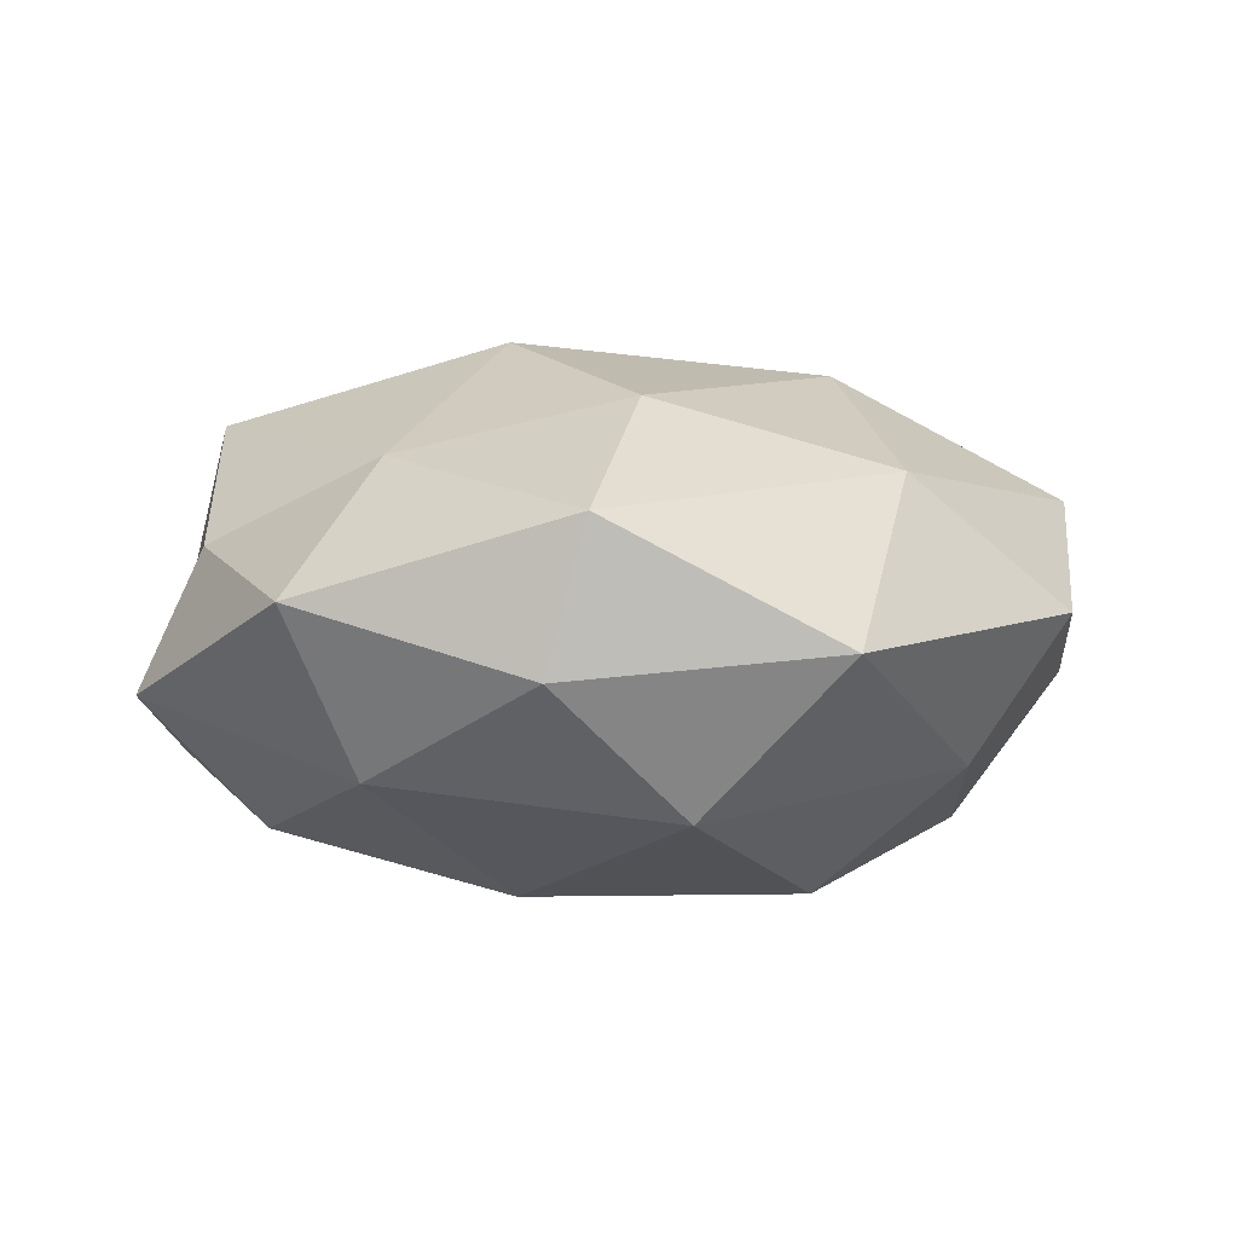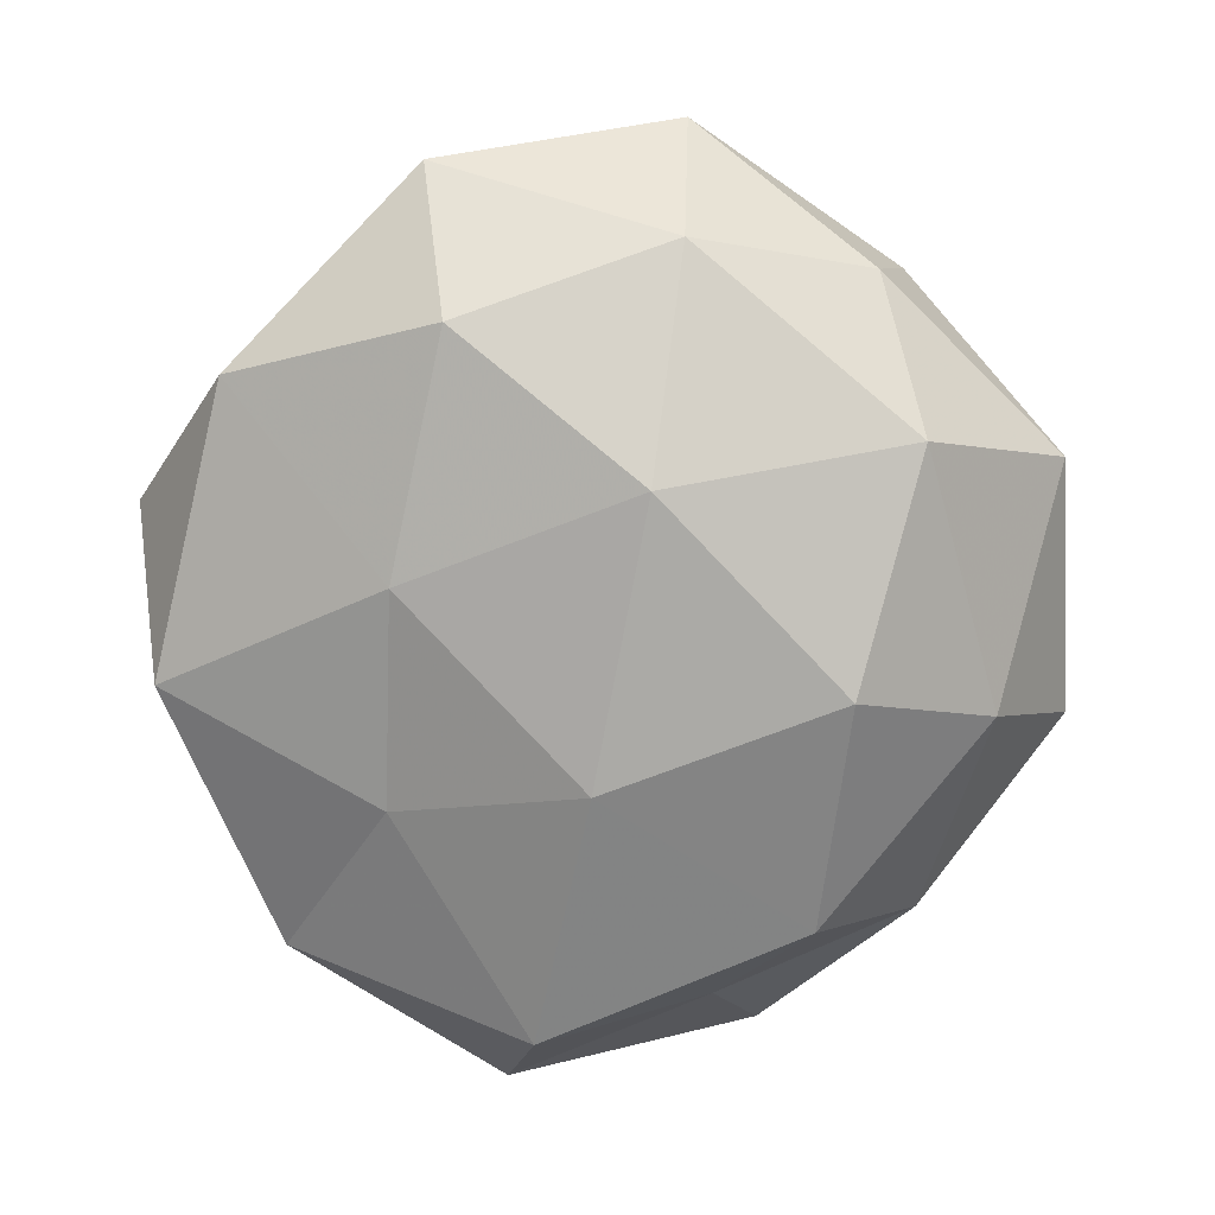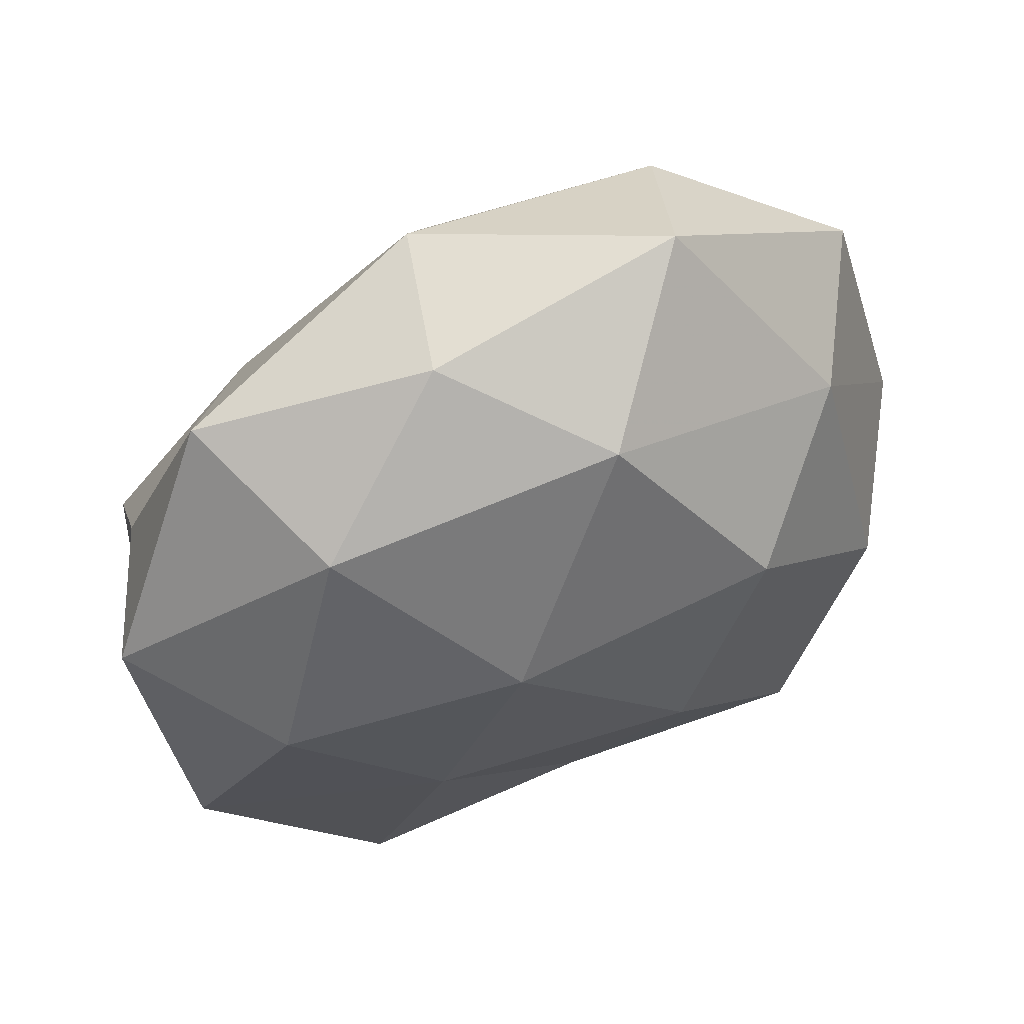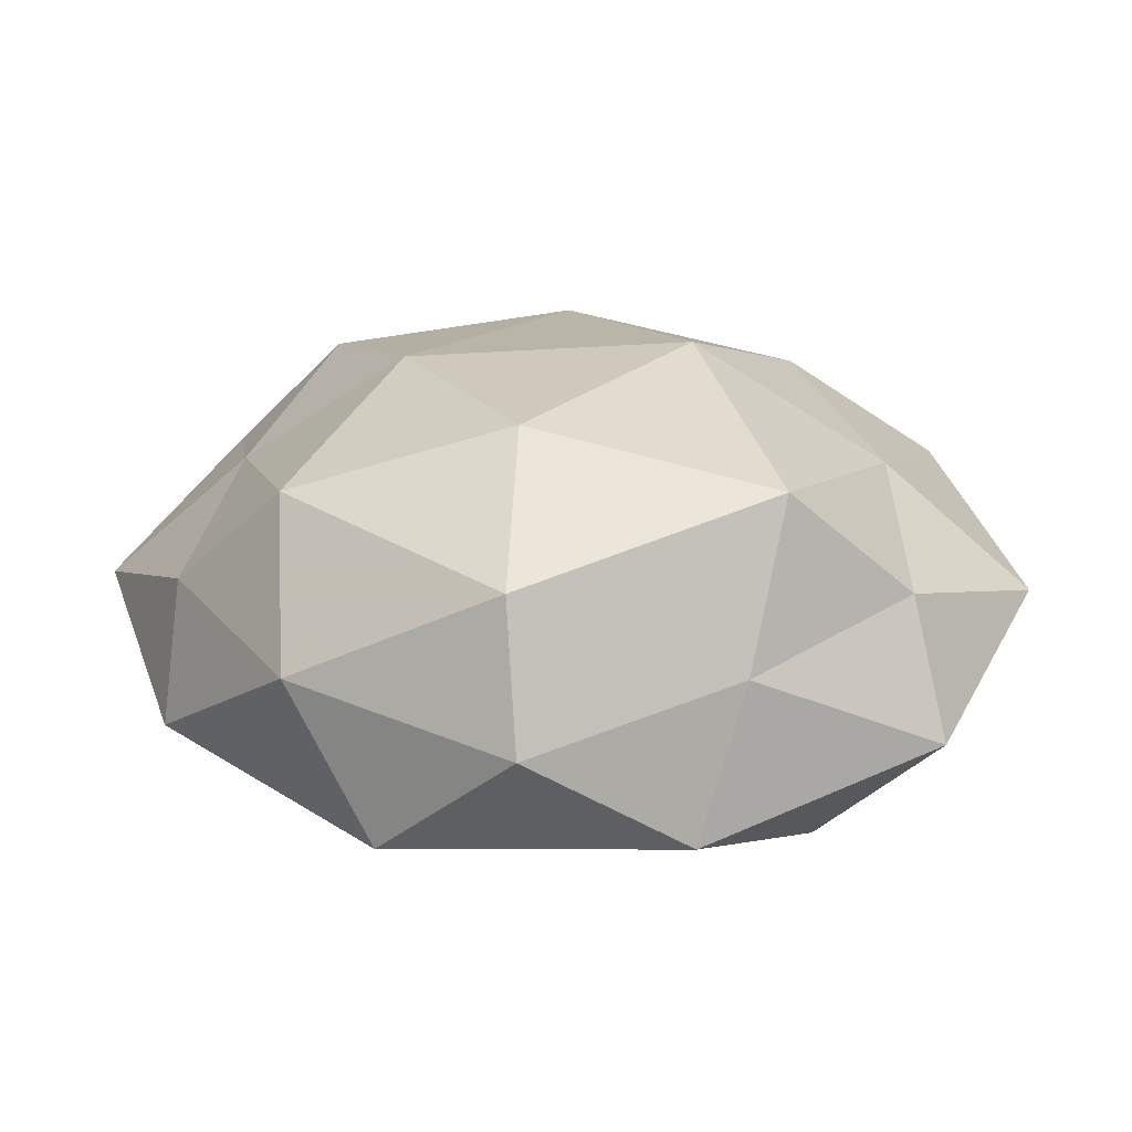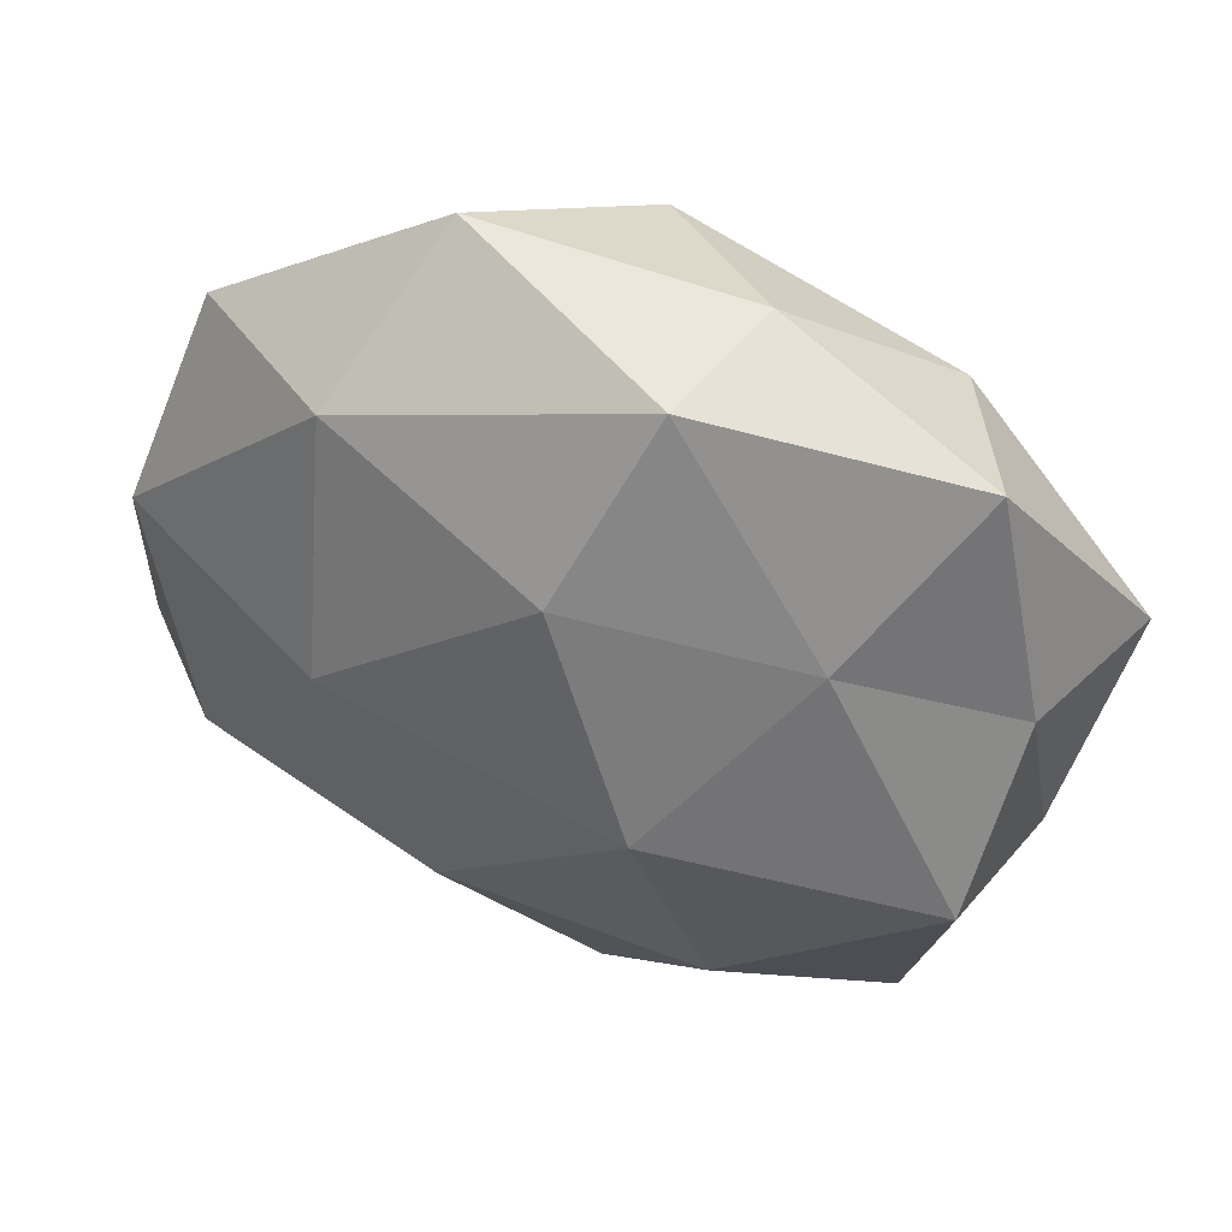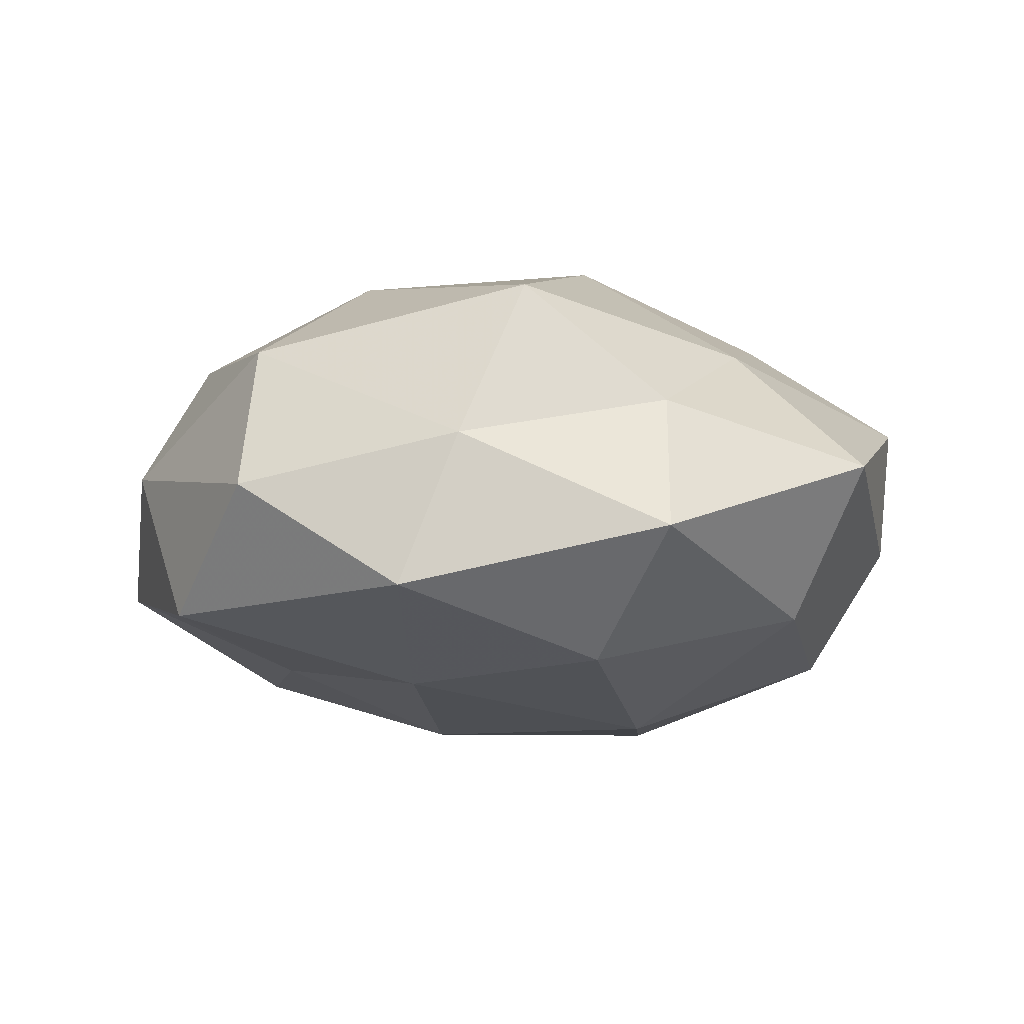
<metadata>
{"format":"obj","ext":"obj","renderer":"f3d","projection":"perspective","resolution":1024,"background":"white","views":[{"elev":-1.4,"azim":173.6,"up":"+Z"},{"elev":-75.9,"azim":128.6,"up":"+Z"},{"elev":58.2,"azim":155.1,"up":"+Y"},{"elev":19.3,"azim":58.0,"up":"+Z"},{"elev":56.9,"azim":21.4,"up":"+Y"},{"elev":-7.7,"azim":88.8,"up":"+Z"}]}
</metadata>
<code>
v 0.01101 0.01412 -0.02606
v 0.04296 -0.006587 0.003413
v 0.04697 0.01501 -0.006812
v 0.004437 -0.03686 0.01702
v -0.03893 0.03023 0.0008178
v 0.03401 -0.02821 0.01354
v -0.04773 -0.01709 0.006418
v -0.02222 0.03579 0.01327
v -0.009167 -0.01513 0.02491
v 0.02625 0.03046 -0.01465
v 0.03845 -0.02981 -0.001487
v -0.008706 -0.008719 -0.02602
v 0.01832 -0.01167 -0.02129
v -0.03343 -0.04011 -0.002144
v -0.0271 -0.03083 -0.01905
v 0.01802 -0.01706 0.0242
v 0.01131 0.008255 0.02779
v 0.02409 0.02452 0.01519
v 0.04355 -0.01279 -0.01261
v -0.04331 0.01195 0.01229
v -0.03493 -0.009964 0.0201
v -0.008948 -0.04263 0.004815
v -0.01699 0.01642 -0.02584
v -0.02192 -0.02846 0.01242
v 0.0337 0.03724 0.001339
v -0.03772 -0.01599 -0.007749
v 0.02417 -0.03748 -0.01417
v -0.002865 0.03664 -0.01824
v 0.01099 0.04296 -0.005743
v 0.007239 0.04497 0.008967
v 0.03461 0.00819 -0.01969
v -0.04446 0.005784 -0.00443
v 0.0407 0.01526 0.007265
v -0.03029 0.02525 -0.01342
v 0.03912 0.0003931 0.01997
v -0.01982 0.01242 0.02436
v -0.005591 -0.0464 -0.009737
v -0.01607 0.04614 -0.003181
v 0.0008138 -0.0268 -0.01868
v 0.0008626 0.02921 0.0205
v 0.01617 -0.04305 0.002187
v -0.03504 -0.001582 -0.01943
f 11 2 6
f 13 12 1
f 6 16 4
f 4 16 9
f 17 9 16
f 19 3 2
f 11 19 2
f 5 20 8
f 20 7 21
f 1 12 23
f 4 9 24
f 7 14 24
f 21 7 24
f 24 9 21
f 22 4 24
f 24 14 22
f 3 10 25
f 7 26 14
f 15 14 26
f 11 27 19
f 27 13 19
f 28 10 1
f 23 28 1
f 25 10 29
f 28 29 10
f 30 18 25
f 29 30 25
f 1 10 31
f 3 31 10
f 31 13 1
f 19 31 3
f 19 13 31
f 5 32 20
f 32 7 20
f 32 26 7
f 2 3 33
f 33 3 25
f 25 18 33
f 34 28 23
f 5 34 32
f 2 35 6
f 6 35 16
f 16 35 17
f 35 18 17
f 2 33 35
f 35 33 18
f 36 9 17
f 20 36 8
f 36 21 9
f 20 21 36
f 37 14 15
f 37 22 14
f 5 8 38
f 38 29 28
f 8 30 38
f 38 30 29
f 5 38 34
f 38 28 34
f 13 39 12
f 15 12 39
f 27 39 13
f 39 37 15
f 27 37 39
f 17 18 40
f 8 40 30
f 30 40 18
f 8 36 40
f 40 36 17
f 6 4 41
f 11 6 41
f 41 4 22
f 11 41 27
f 41 22 37
f 41 37 27
f 42 12 15
f 42 23 12
f 26 42 15
f 32 42 26
f 34 23 42
f 34 42 32

</code>
